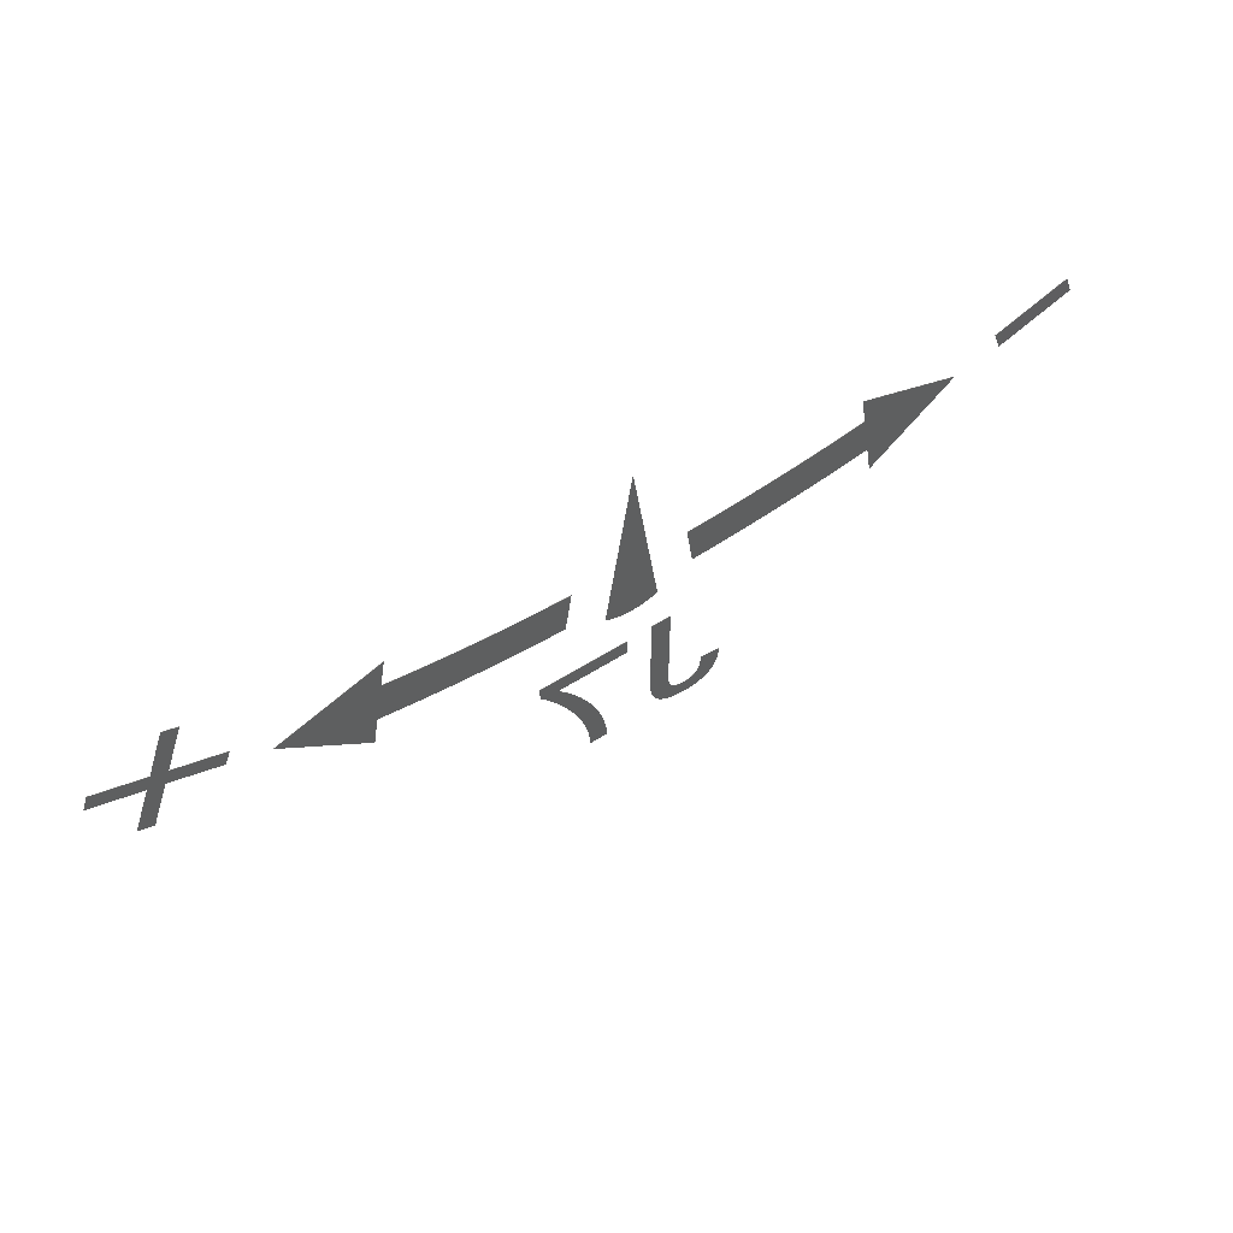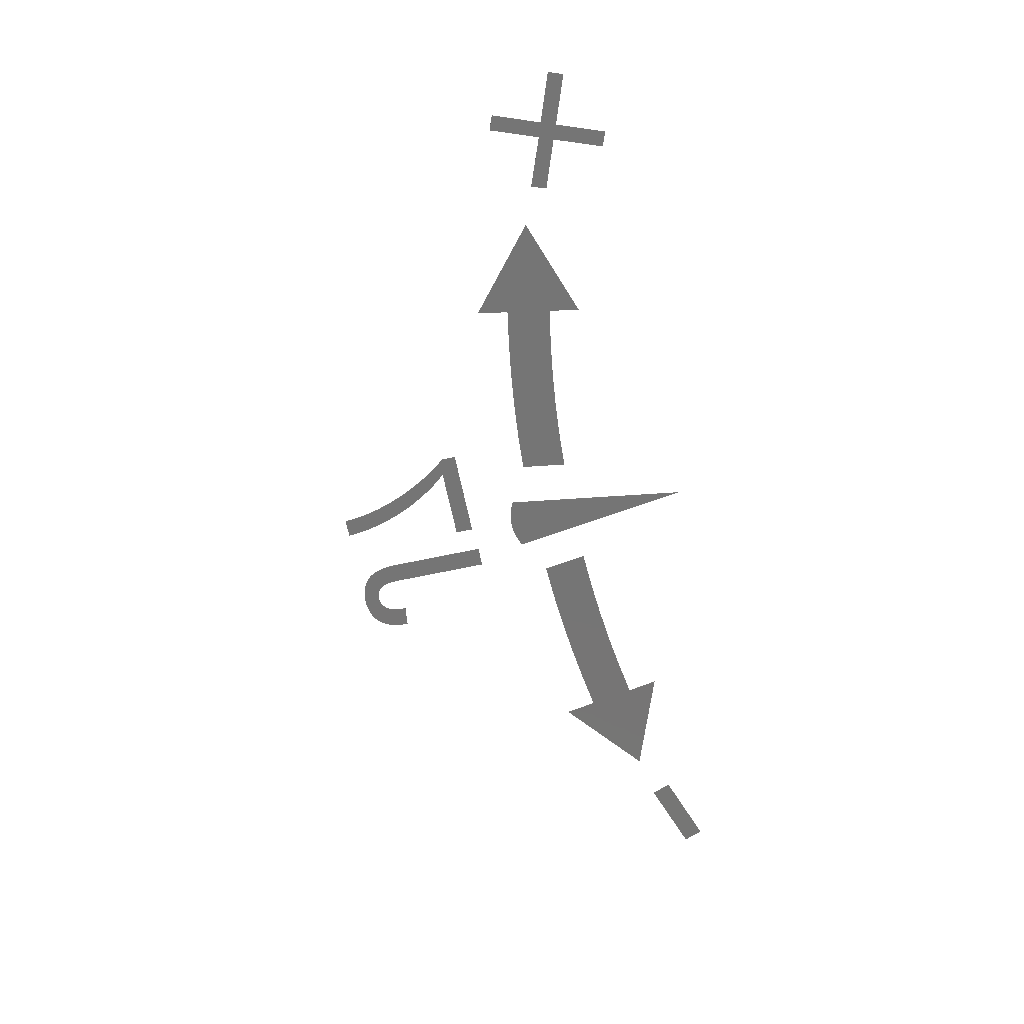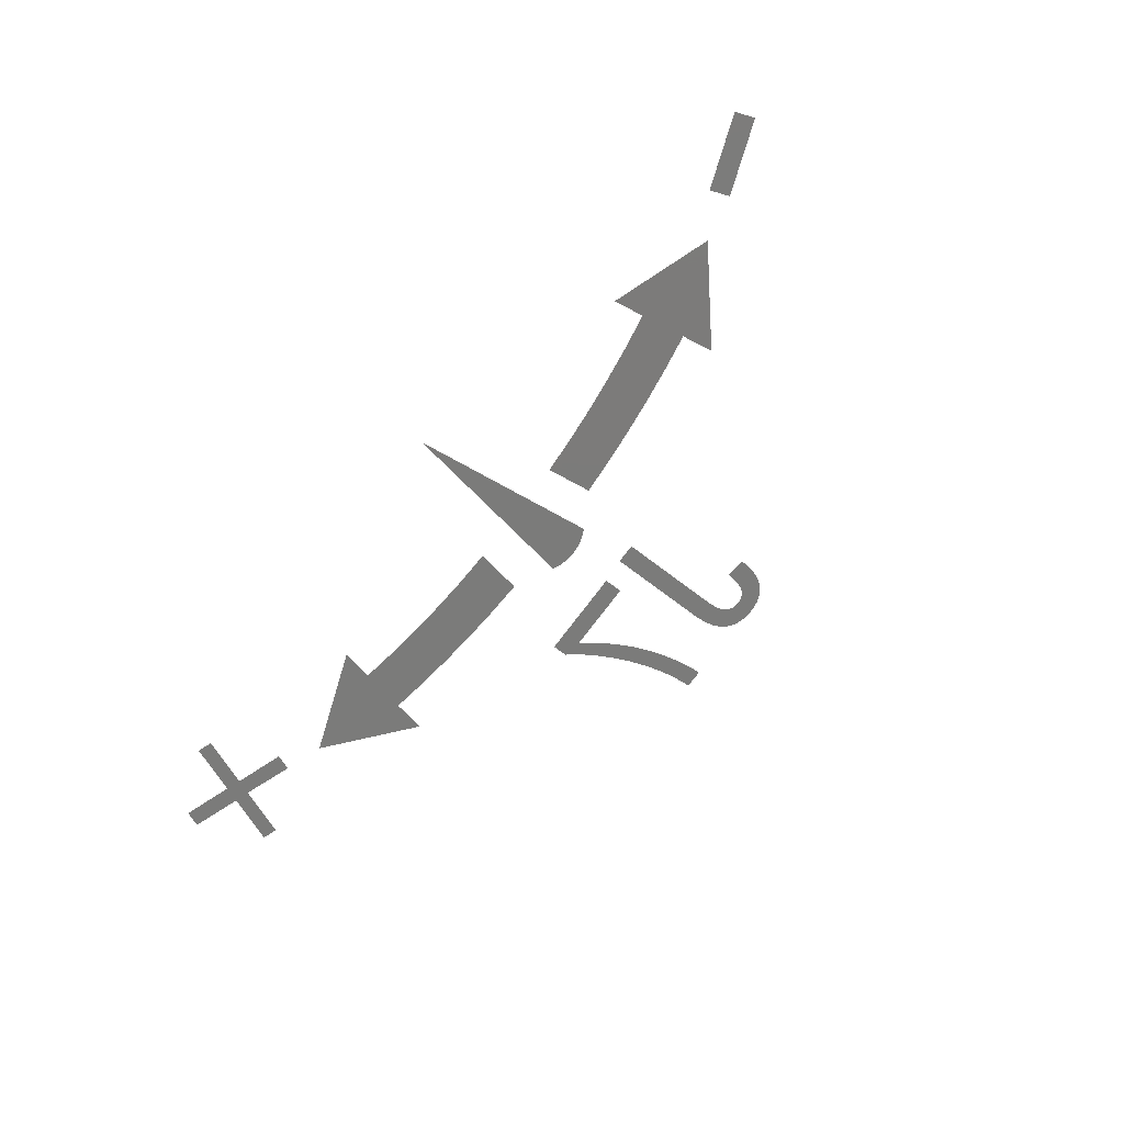
<metadata>
{"format":"stl","ext":"stl","renderer":"f3d","projection":"perspective","resolution":1024,"background":"white","views":[{"elev":57.0,"azim":146.5,"up":"+Y"},{"elev":-67.7,"azim":102.0,"up":"+Z"},{"elev":-74.4,"azim":-126.9,"up":"+Z"}]}
</metadata>
<code>
# stl→obj: 382 verts, 608 faces
v 195.7 82.86 0
v 194 82.23 0
v 195.7 82.86 0.01005
v 194 82.23 0.01005
v 194.2 81.69 0
v 194.2 81.69 0.01005
v 195.9 82.34 0
v 195.9 82.34 0.01005
v 195.9 82.34 -3.469e-15
v 196.5 80.61 -3.469e-15
v 196.5 80.61 0.01005
v 197 80.8 -3.469e-15
v 197 80.8 0.01005
v 197 80.8 0
v 196.4 82.51 0
v 196.4 82.51 0.01005
v 196.4 82.51 -3.469e-15
v 198.1 83.14 -3.469e-15
v 198.1 83.14 0.01005
v 198.1 83.14 0
v 197.9 83.68 0
v 197.9 83.68 0.01005
v 197.9 83.68 -3.469e-15
v 196.2 83.05 -3.469e-15
v 196.2 83.05 0.01005
v 196.2 83.05 0
v 195.6 84.78 0
v 195.6 84.78 0.01005
v 195.1 84.59 0
v 195.1 84.59 0.01005
v 196.5 80.61 0
v 189.3 81.41 0.01005
v 189.3 81.41 0
v 188.1 81.2 0.01005
v 188.1 81.2 0
v 186.8 81.02 0.01005
v 186.8 81.02 0
v 185.5 80.88 0.01005
v 185.5 80.88 0
v 184.3 80.78 0.01005
v 184.3 80.78 0
v 183 80.72 0.01005
v 183 80.72 0
v 183.2 79.1 0
v 183.2 79.1 0.01005
v 184.5 79.17 0
v 184.5 79.17 0.01005
v 185.8 79.28 0
v 185.8 79.28 0.01005
v 187.1 79.42 0
v 187.1 79.42 0.01005
v 188.3 79.6 0
v 188.3 79.6 0.01005
v 189.6 79.81 0
v 189.6 79.81 0.01005
v 189.8 78.69 0
v 189.8 78.69 0.01005
v 192.8 81.19 0
v 192.8 81.19 0.01005
v 192.8 81.19 -3.469e-15
v 189.1 82.51 -3.469e-15
v 189.1 82.51 0.01005
v 189.3 81.41 -3.469e-15
v 189.1 82.51 0
v 181.8 78.36 -3.469e-15
v 180.9 84.98 -3.469e-15
v 181.8 78.36 0.01005
v 180.9 84.98 0.01005
v 180.9 84.98 0
v 180 78.36 0
v 180 78.36 0.01005
v 180.2 78.27 0
v 180.2 78.27 0.01005
v 180.4 78.2 0
v 180.4 78.2 0.01005
v 180.6 78.15 0
v 180.6 78.15 0.01005
v 180.8 78.13 0
v 180.8 78.13 0.01005
v 181 78.13 0
v 181 78.13 0.01005
v 181.2 78.15 0
v 181.2 78.15 0.01005
v 181.4 78.2 0
v 181.4 78.2 0.01005
v 181.6 78.27 0
v 181.6 78.27 0.01005
v 181.8 78.36 0
v 172.5 81.41 0
v 172.7 82.51 0
v 172.5 81.41 0.01005
v 172.7 82.51 0.01005
v 172.7 82.51 -3.469e-15
v 169 81.19 -3.469e-15
v 169 81.19 0.01005
v 169 81.19 0
v 172 78.69 0
v 172 78.69 0.01005
v 172 78.69 -3.469e-15
v 172.2 79.81 -3.469e-15
v 172.2 79.81 0.01005
v 172.2 79.81 0
v 173.5 79.6 0
v 173.5 79.6 0.01005
v 174.8 79.42 0
v 174.8 79.42 0.01005
v 176.1 79.28 0
v 176.1 79.28 0.01005
v 177.4 79.17 0
v 177.4 79.17 0.01005
v 178.7 79.1 0
v 178.7 79.1 0.01005
v 178.9 80.7 0
v 178.9 80.7 0.01005
v 177.6 80.77 0.01005
v 177.6 80.77 0
v 176.3 80.87 0.01005
v 176.3 80.87 0
v 175.1 81.02 0.01005
v 175.1 81.02 0
v 173.8 81.2 0.01005
v 173.8 81.2 0
v 167.4 81.52 -3.469e-15
v 167.6 82.21 -3.469e-15
v 167.4 81.52 0.01005
v 167.6 82.21 0.01005
v 167.6 82.21 0
v 165 83.16 0
v 165 83.16 0.01005
v 164.7 82.47 0
v 164.7 82.47 0.01005
v 164.7 82.47 -3.469e-15
v 167.4 81.52 0
v 183.6 75.88 0.01005
v 181 75.88 0.01005
v 183.6 75.88 0
v 181 75.88 0
v 183.4 75.69 0
v 183.4 75.69 0.01005
v 183.2 75.46 0
v 183.2 75.46 0.01005
v 183.1 75.23 0
v 183.1 75.23 0.01005
v 182.9 74.99 0
v 182.9 74.99 0.01005
v 182.8 74.73 0
v 182.8 74.73 0.01005
v 182.6 74.44 0
v 182.6 74.44 0.01005
v 182.5 74.14 0
v 182.5 74.14 0.01005
v 182.3 73.89 0
v 182.3 73.89 0.01005
v 182.2 73.59 0
v 182.2 73.59 0.01005
v 182.1 73.28 0
v 182.1 73.28 0.01005
v 182 72.96 0
v 182 72.96 0.01005
v 181.9 72.65 0
v 181.9 72.65 0.01005
v 181.9 72.37 0
v 181.9 72.37 0.01005
v 181.8 72.1 0
v 181.8 72.1 0.01005
v 181.8 71.82 0
v 181.8 71.82 0.01005
v 181.8 71.6 0
v 181.8 71.6 0.01005
v 182.4 71.6 0.01005
v 182.4 71.6 0
v 182.5 71.83 0
v 182.5 71.83 0.01005
v 182.5 72.15 0
v 182.5 72.15 0.01005
v 182.5 72.42 0
v 182.5 72.42 0.01005
v 182.6 72.67 -1.694e-18
v 182.6 72.67 0.01005
v 182.7 72.95 0
v 182.7 72.95 0.01005
v 182.8 73.3 0
v 182.8 73.3 0.01005
v 182.9 73.59 0
v 182.9 73.59 0.01005
v 183 73.94 0
v 183 73.94 0.01005
v 183.1 74.27 0
v 183.1 74.27 0.01005
v 183.3 74.6 0
v 183.3 74.6 0.01005
v 183.5 74.93 0
v 183.5 74.93 0.01005
v 183.6 75.08 0
v 183.6 75.08 0.01005
v 183.7 75.34 0
v 183.7 75.34 0.01005
v 183.9 75.58 0
v 183.9 75.58 0.01005
v 184.1 75.8 0
v 184.1 75.8 0.01005
v 184.2 76 0
v 184.2 76 0.01005
v 184.2 76.52 0.01005
v 184.2 76.52 0
v 181 76.52 0.01005
v 181 76.52 0
v 182.6 72.67 0
v 177.5 72.99 0.01005
v 177.5 72.99 0
v 177.5 72.84 0
v 177.5 72.84 0.01005
v 177.5 72.67 0
v 177.5 72.67 0.01005
v 177.5 72.52 0
v 177.5 72.52 0.01005
v 177.5 72.38 0
v 177.5 72.38 0.01005
v 177.6 72.26 0
v 177.6 72.26 0.01005
v 177.6 72.14 0
v 177.6 72.14 0.01005
v 177.7 72.04 0
v 177.7 72.04 0.01005
v 177.7 71.95 0
v 177.7 71.95 0.01005
v 177.8 71.85 0
v 177.8 71.85 0.01005
v 177.9 71.78 0
v 177.9 71.78 0.01005
v 178 71.71 0
v 178 71.71 0.01005
v 178.1 71.66 0
v 178.1 71.66 0.01005
v 178.2 71.61 0
v 178.2 71.61 0.01005
v 178.4 71.58 0
v 178.4 71.58 0.01005
v 178.5 71.55 0
v 178.5 71.55 0.01005
v 178.6 71.54 0
v 178.6 71.54 0.01005
v 178.8 71.53 0
v 178.8 71.53 0.01005
v 178.8 71.53 3.388e-18
v 178.9 71.54 3.388e-18
v 178.9 71.54 0.01005
v 179.1 71.56 3.388e-18
v 179.1 71.56 0.01005
v 179.2 71.6 3.388e-18
v 179.2 71.6 0.01005
v 179.4 71.64 3.388e-18
v 179.4 71.64 0.01005
v 179.5 71.69 3.388e-18
v 179.5 71.69 0.01005
v 179.6 71.76 3.388e-18
v 179.6 71.76 0.01005
v 179.7 71.83 3.388e-18
v 179.7 71.83 0.01005
v 179.8 71.91 3.388e-18
v 179.8 71.91 0.01005
v 179.9 72.01 3.388e-18
v 179.9 72.01 0.01005
v 179.9 72.11 3.388e-18
v 179.9 72.11 0.01005
v 180 72.23 3.388e-18
v 180 72.23 0.01005
v 180 72.36 3.388e-18
v 180 72.36 0.01005
v 180.1 72.5 3.388e-18
v 180.1 72.5 0.01005
v 180.1 72.66 3.388e-18
v 180.1 72.66 0.01005
v 180.1 72.84 3.388e-18
v 180.1 72.84 0.01005
v 180.1 73.06 3.388e-18
v 180.1 73.06 0.01005
v 180.1 73.2 3.388e-18
v 180.1 73.2 0.01005
v 180.1 76.58 0.01005
v 180.1 76.58 0
v 180.1 73.2 0
v 179.4 76.58 0.01005
v 179.4 76.58 0
v 179.4 73.16 0.01005
v 179.4 73.16 0
v 179.4 73.16 6.776e-18
v 179.4 73.04 6.776e-18
v 179.4 73.04 0.01005
v 179.4 72.86 6.776e-18
v 179.4 72.86 0.01005
v 179.4 72.69 6.776e-18
v 179.4 72.69 0.01005
v 179.4 72.57 6.776e-18
v 179.4 72.57 0.01005
v 179.4 72.47 6.776e-18
v 179.4 72.47 0.01005
v 179.3 72.46 6.776e-18
v 179.3 72.46 0.01005
v 179.3 72.39 6.776e-18
v 179.3 72.39 0.01005
v 179.3 72.32 6.776e-18
v 179.3 72.32 0.01005
v 179.2 72.25 6.776e-18
v 179.2 72.25 0.01005
v 179.1 72.2 6.776e-18
v 179.1 72.2 0.01005
v 179.1 72.16 6.776e-18
v 179.1 72.16 0.01005
v 179 72.13 6.776e-18
v 179 72.13 0.01005
v 178.9 72.11 6.776e-18
v 178.9 72.11 0.01005
v 178.8 72.11 6.776e-18
v 178.8 72.11 0.01005
v 178.8 72.11 -5.082e-18
v 178.7 72.12 -5.082e-18
v 178.7 72.12 0.01005
v 178.6 72.14 -5.082e-18
v 178.6 72.14 0.01005
v 178.5 72.18 -3.388e-18
v 178.5 72.18 0.01005
v 178.4 72.22 -5.082e-18
v 178.4 72.22 0.01005
v 178.4 72.28 -5.082e-18
v 178.4 72.28 0.01005
v 178.3 72.34 -5.082e-18
v 178.3 72.34 0.01005
v 178.3 72.41 -5.082e-18
v 178.3 72.41 0.01005
v 178.2 72.51 -5.082e-18
v 178.2 72.51 0.01005
v 178.2 72.62 -5.082e-18
v 178.2 72.62 0.01005
v 178.2 72.77 -5.082e-18
v 178.2 72.77 0.01005
v 178.2 72.93 -6.776e-18
v 178.2 72.93 0.01005
v 178.2 73.07 -5.082e-18
v 178.2 73.07 0.01005
v 178.2 73.07 0
v 178.3 72.34 0
v 178.4 72.28 0
v 178.5 72.18 0
v 178.4 72.22 0
v 178.3 72.41 0
v 178.2 72.51 0
v 178.2 72.62 0
v 179.3 72.32 0
v 179.7 71.83 0
v 179.2 72.25 0
v 179.6 71.76 0
v 179.1 72.2 0
v 179.4 72.69 0
v 180.1 72.5 0
v 179.4 72.57 0
v 180 72.36 0
v 179.4 72.47 0
v 180 72.23 0
v 179.3 72.46 0
v 179.9 72.11 0
v 179.3 72.39 0
v 179.9 72.01 0
v 179.8 71.91 0
v 179.4 73.04 0
v 180.1 73.06 0
v 179.4 72.86 0
v 180.1 72.84 0
v 180.1 72.66 0
v 178.2 72.93 0
v 178.2 72.77 0
v 179.5 71.69 0
v 179.4 71.64 0
v 179.1 72.16 0
v 179.2 71.6 0
v 179 72.13 0
v 179.1 71.56 0
v 178.9 72.11 0
v 178.9 71.54 0
v 178.8 72.11 0
v 178.7 72.12 0
v 178.6 72.14 0
f 1 2 3
f 3 2 4
f 2 5 4
f 4 5 6
f 5 7 6
f 6 7 8
f 9 10 8
f 8 10 11
f 10 12 11
f 11 12 13
f 14 15 13
f 13 15 16
f 17 18 16
f 16 18 19
f 20 21 19
f 19 21 22
f 23 24 22
f 22 24 25
f 26 27 25
f 25 27 28
f 27 29 28
f 28 29 30
f 29 1 30
f 30 1 3
f 20 15 21
f 21 15 26
f 5 2 7
f 7 2 1
f 29 27 1
f 1 27 26
f 1 26 7
f 7 26 15
f 7 15 31
f 31 15 14
f 30 3 28
f 28 3 25
f 11 13 8
f 8 13 16
f 19 22 16
f 16 22 25
f 16 25 8
f 8 25 3
f 8 3 6
f 6 3 4
f 32 33 34
f 34 33 35
f 34 35 36
f 36 35 37
f 36 37 38
f 38 37 39
f 38 39 40
f 40 39 41
f 40 41 42
f 42 41 43
f 43 44 42
f 42 44 45
f 45 44 46
f 45 46 47
f 47 46 48
f 47 48 49
f 49 48 50
f 49 50 51
f 51 50 52
f 51 52 53
f 53 52 54
f 53 54 55
f 54 56 55
f 55 56 57
f 56 58 57
f 57 58 59
f 60 61 59
f 59 61 62
f 61 63 62
f 62 63 32
f 33 64 58
f 52 33 54
f 54 33 58
f 54 58 56
f 44 43 46
f 46 43 41
f 46 41 48
f 48 41 39
f 48 39 50
f 50 39 37
f 50 37 52
f 52 37 35
f 52 35 33
f 59 62 32
f 42 45 40
f 40 45 47
f 40 47 38
f 38 47 49
f 38 49 36
f 36 49 51
f 36 51 34
f 34 51 53
f 34 53 32
f 32 53 55
f 32 55 59
f 59 55 57
f 65 66 67
f 67 66 68
f 69 70 68
f 68 70 71
f 71 70 72
f 71 72 73
f 73 72 74
f 73 74 75
f 75 74 76
f 75 76 77
f 77 76 78
f 77 78 79
f 79 78 80
f 79 80 81
f 81 80 82
f 81 82 83
f 83 82 84
f 83 84 85
f 85 84 86
f 85 86 87
f 87 86 88
f 87 88 67
f 76 74 69
f 69 74 72
f 69 72 70
f 88 86 69
f 69 86 84
f 69 84 82
f 82 80 69
f 69 80 78
f 69 78 76
f 87 67 68
f 75 68 73
f 73 68 71
f 75 77 68
f 68 77 79
f 68 79 81
f 81 83 68
f 68 83 85
f 68 85 87
f 89 90 91
f 91 90 92
f 93 94 92
f 92 94 95
f 96 97 95
f 95 97 98
f 99 100 98
f 98 100 101
f 101 102 103
f 101 103 104
f 104 103 105
f 104 105 106
f 106 105 107
f 106 107 108
f 108 107 109
f 108 109 110
f 110 109 111
f 110 111 112
f 111 113 112
f 112 113 114
f 114 113 115
f 115 113 116
f 115 116 117
f 117 116 118
f 117 118 119
f 119 118 120
f 119 120 121
f 121 120 122
f 121 122 91
f 91 122 89
f 96 90 89
f 113 111 116
f 116 111 109
f 116 109 118
f 118 109 107
f 118 107 120
f 120 107 105
f 120 105 122
f 122 105 103
f 122 103 89
f 89 103 102
f 89 102 96
f 96 102 97
f 91 92 95
f 104 91 101
f 101 91 95
f 101 95 98
f 112 114 110
f 110 114 115
f 110 115 108
f 108 115 117
f 108 117 106
f 106 117 119
f 106 119 104
f 104 119 121
f 104 121 91
f 123 124 125
f 125 124 126
f 127 128 126
f 126 128 129
f 128 130 129
f 129 130 131
f 132 123 131
f 131 123 125
f 130 128 133
f 133 128 127
f 126 129 125
f 125 129 131
f 134 135 136
f 136 135 137
f 134 136 138
f 134 138 139
f 139 138 140
f 139 140 141
f 141 140 142
f 141 142 143
f 143 142 144
f 143 144 145
f 145 144 146
f 145 146 147
f 147 146 148
f 147 148 149
f 149 148 150
f 149 150 151
f 151 150 152
f 151 152 153
f 153 152 154
f 153 154 155
f 155 154 156
f 155 156 157
f 157 156 158
f 157 158 159
f 159 158 160
f 159 160 161
f 161 160 162
f 161 162 163
f 163 162 164
f 163 164 165
f 165 164 166
f 165 166 167
f 167 166 168
f 167 168 169
f 170 169 171
f 171 169 168
f 170 171 172
f 170 172 173
f 173 172 174
f 173 174 175
f 175 174 176
f 175 176 177
f 177 176 178
f 177 178 179
f 179 178 180
f 179 180 181
f 181 180 182
f 181 182 183
f 183 182 184
f 183 184 185
f 185 184 186
f 185 186 187
f 187 186 188
f 187 188 189
f 189 188 190
f 189 190 191
f 191 190 192
f 191 192 193
f 193 192 194
f 193 194 195
f 195 194 196
f 195 196 197
f 197 196 198
f 197 198 199
f 199 198 200
f 199 200 201
f 201 200 202
f 201 202 203
f 204 203 205
f 205 203 202
f 206 204 207
f 207 204 205
f 135 206 137
f 137 206 207
f 206 135 204
f 204 135 134
f 204 134 203
f 197 199 134
f 134 199 201
f 134 201 203
f 159 161 177
f 177 161 163
f 177 163 175
f 175 163 165
f 175 165 173
f 173 165 167
f 173 167 170
f 170 167 169
f 177 179 159
f 159 179 181
f 159 181 157
f 157 181 183
f 134 139 197
f 197 139 141
f 197 141 195
f 195 141 143
f 195 143 193
f 193 143 145
f 193 145 191
f 191 145 147
f 191 147 189
f 189 147 149
f 189 149 187
f 187 149 151
f 187 151 185
f 185 151 153
f 185 153 183
f 183 153 155
f 183 155 157
f 137 207 136
f 136 207 205
f 136 205 202
f 171 168 172
f 172 168 166
f 172 166 174
f 202 200 136
f 136 200 198
f 136 198 138
f 138 198 196
f 138 196 140
f 140 196 194
f 140 194 142
f 142 194 192
f 142 192 144
f 144 192 190
f 166 164 174
f 174 164 162
f 174 162 176
f 176 162 160
f 176 160 208
f 208 160 158
f 208 158 180
f 180 158 156
f 180 156 182
f 182 156 154
f 182 154 184
f 184 154 152
f 184 152 186
f 186 152 150
f 186 150 188
f 188 150 148
f 188 148 190
f 190 148 146
f 190 146 144
f 209 210 211
f 209 211 212
f 212 211 213
f 212 213 214
f 214 213 215
f 214 215 216
f 216 215 217
f 216 217 218
f 218 217 219
f 218 219 220
f 220 219 221
f 220 221 222
f 222 221 223
f 222 223 224
f 224 223 225
f 224 225 226
f 226 225 227
f 226 227 228
f 228 227 229
f 228 229 230
f 230 229 231
f 230 231 232
f 232 231 233
f 232 233 234
f 234 233 235
f 234 235 236
f 236 235 237
f 236 237 238
f 238 237 239
f 238 239 240
f 240 239 241
f 240 241 242
f 242 241 243
f 242 243 244
f 244 245 246
f 244 246 247
f 247 246 248
f 247 248 249
f 249 248 250
f 249 250 251
f 251 250 252
f 251 252 253
f 253 252 254
f 253 254 255
f 255 254 256
f 255 256 257
f 257 256 258
f 257 258 259
f 259 258 260
f 259 260 261
f 261 260 262
f 261 262 263
f 263 262 264
f 263 264 265
f 265 264 266
f 265 266 267
f 267 266 268
f 267 268 269
f 269 268 270
f 269 270 271
f 271 270 272
f 271 272 273
f 273 272 274
f 273 274 275
f 275 274 276
f 275 276 277
f 277 276 278
f 277 278 279
f 280 279 281
f 281 279 282
f 283 280 284
f 284 280 281
f 285 283 286
f 286 283 284
f 285 287 288
f 285 288 289
f 289 288 290
f 289 290 291
f 291 290 292
f 291 292 293
f 293 292 294
f 293 294 295
f 295 294 296
f 295 296 297
f 297 296 298
f 297 298 299
f 299 298 300
f 299 300 301
f 301 300 302
f 301 302 303
f 303 302 304
f 303 304 305
f 305 304 306
f 305 306 307
f 307 306 308
f 307 308 309
f 309 308 310
f 309 310 311
f 311 310 312
f 311 312 313
f 313 312 314
f 313 314 315
f 315 316 316
f 315 316 315
f 315 316 317
f 315 317 318
f 318 317 319
f 318 319 320
f 320 319 321
f 320 321 322
f 322 321 323
f 322 323 324
f 324 323 325
f 324 325 326
f 326 325 327
f 326 327 328
f 328 327 329
f 328 329 330
f 330 329 331
f 330 331 332
f 332 331 333
f 332 333 334
f 334 333 335
f 334 335 336
f 336 335 337
f 336 337 338
f 338 337 339
f 338 339 340
f 209 340 210
f 210 340 341
f 305 307 255
f 255 307 253
f 253 307 309
f 253 309 251
f 324 234 322
f 322 234 236
f 322 236 320
f 320 236 238
f 320 238 318
f 295 297 267
f 267 297 299
f 267 299 265
f 265 299 301
f 255 257 305
f 305 257 259
f 305 259 303
f 303 259 261
f 303 261 301
f 301 261 263
f 301 263 265
f 328 228 326
f 326 228 230
f 326 230 324
f 324 230 232
f 324 232 234
f 330 224 328
f 328 224 226
f 328 226 228
f 267 269 295
f 295 269 271
f 295 271 293
f 293 271 273
f 293 273 291
f 291 273 275
f 291 275 289
f 289 275 277
f 289 277 285
f 285 277 279
f 285 279 283
f 283 279 280
f 251 309 249
f 249 309 311
f 249 311 247
f 247 311 313
f 247 313 244
f 336 216 334
f 334 216 218
f 334 218 332
f 332 218 220
f 332 220 330
f 330 220 222
f 330 222 224
f 313 315 244
f 244 315 315
f 244 315 242
f 242 315 318
f 242 318 240
f 240 318 238
f 340 209 338
f 338 209 212
f 338 212 336
f 336 212 214
f 336 214 216
f 227 342 343
f 344 233 345
f 345 233 231
f 345 231 343
f 343 231 229
f 343 229 227
f 227 225 342
f 342 225 223
f 342 223 346
f 346 223 221
f 346 221 347
f 347 221 219
f 347 219 348
f 349 350 351
f 351 350 352
f 351 352 353
f 354 355 356
f 356 355 357
f 356 357 358
f 358 357 359
f 358 359 360
f 360 359 361
f 360 361 362
f 362 361 363
f 362 363 349
f 349 363 364
f 349 364 350
f 284 281 286
f 286 281 282
f 286 282 365
f 365 282 366
f 365 366 367
f 367 366 368
f 367 368 354
f 354 368 369
f 354 369 355
f 210 341 211
f 211 341 370
f 211 370 213
f 213 370 371
f 213 371 215
f 215 371 348
f 215 348 217
f 217 348 219
f 352 372 353
f 353 372 373
f 353 373 374
f 374 373 375
f 374 375 376
f 376 375 377
f 376 377 378
f 378 377 379
f 378 379 380
f 380 379 243
f 380 243 380
f 380 243 241
f 380 241 381
f 381 241 239
f 381 239 382
f 382 239 237
f 382 237 344
f 344 237 235
f 344 235 233

</code>
